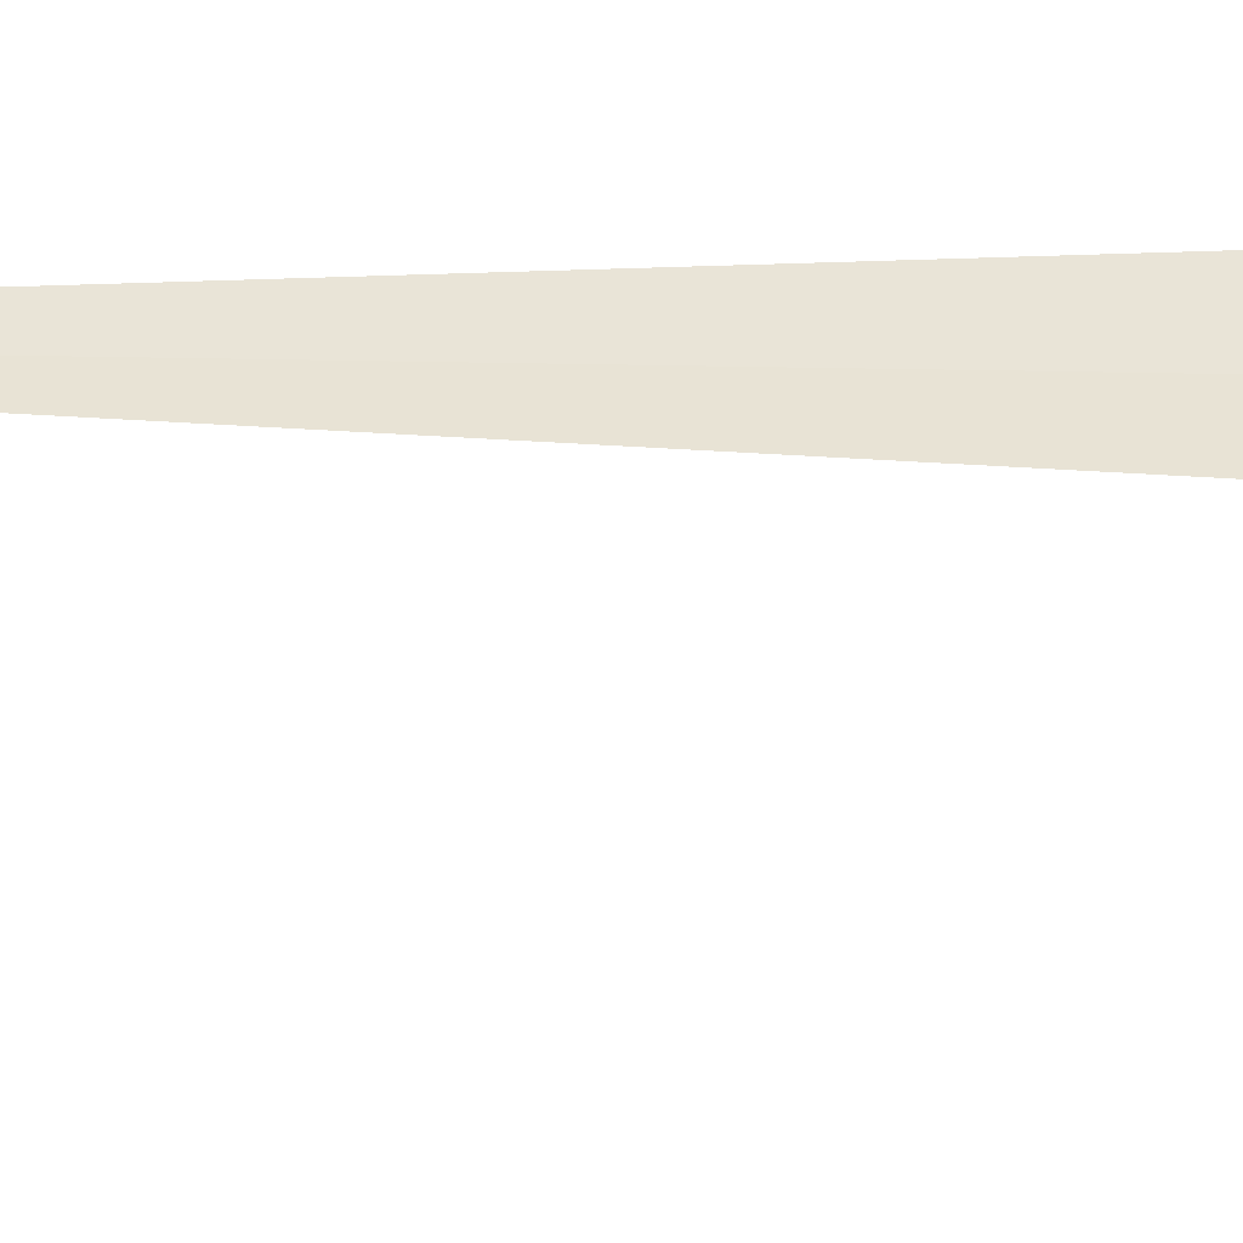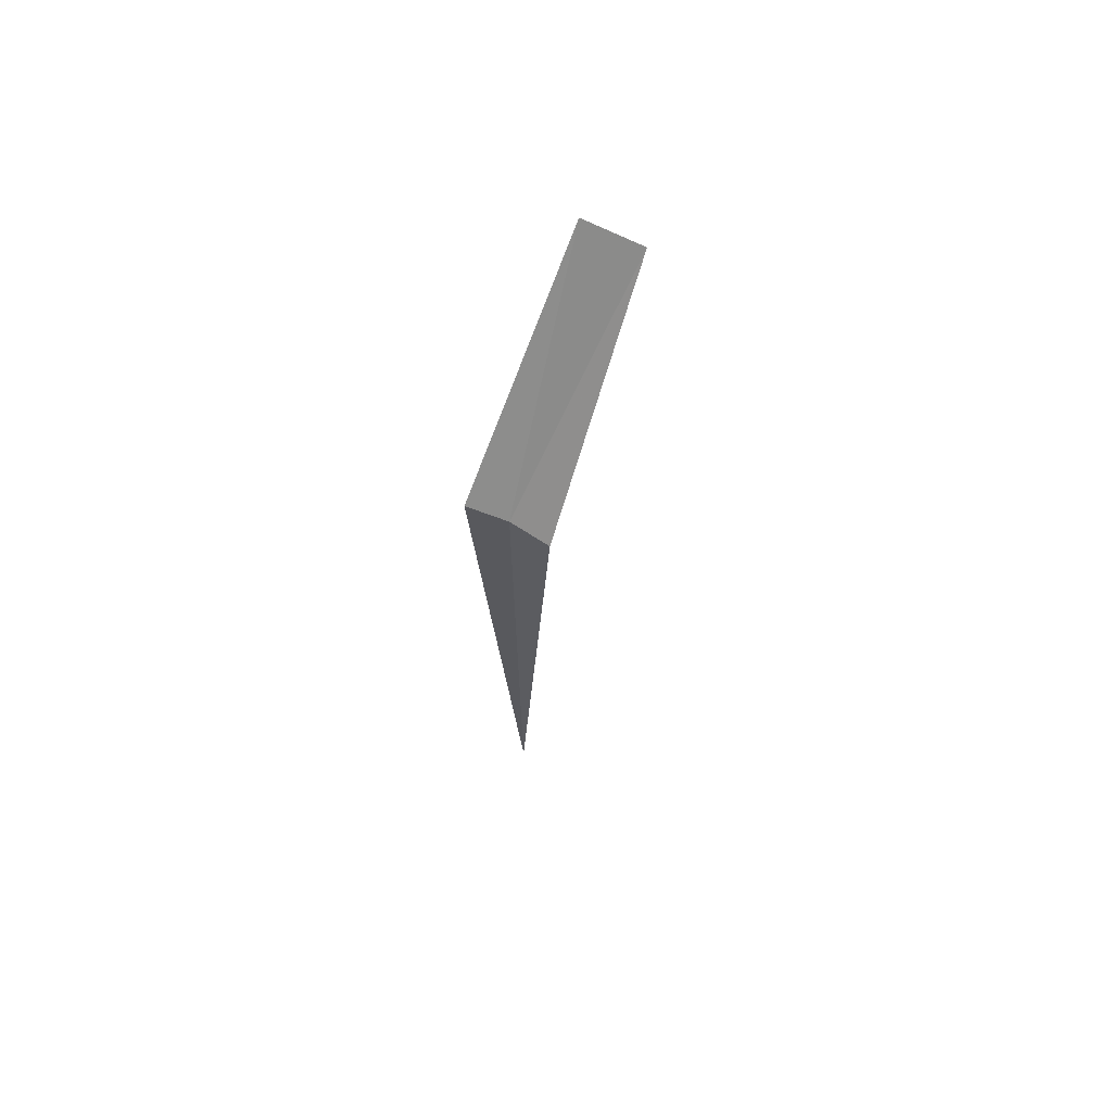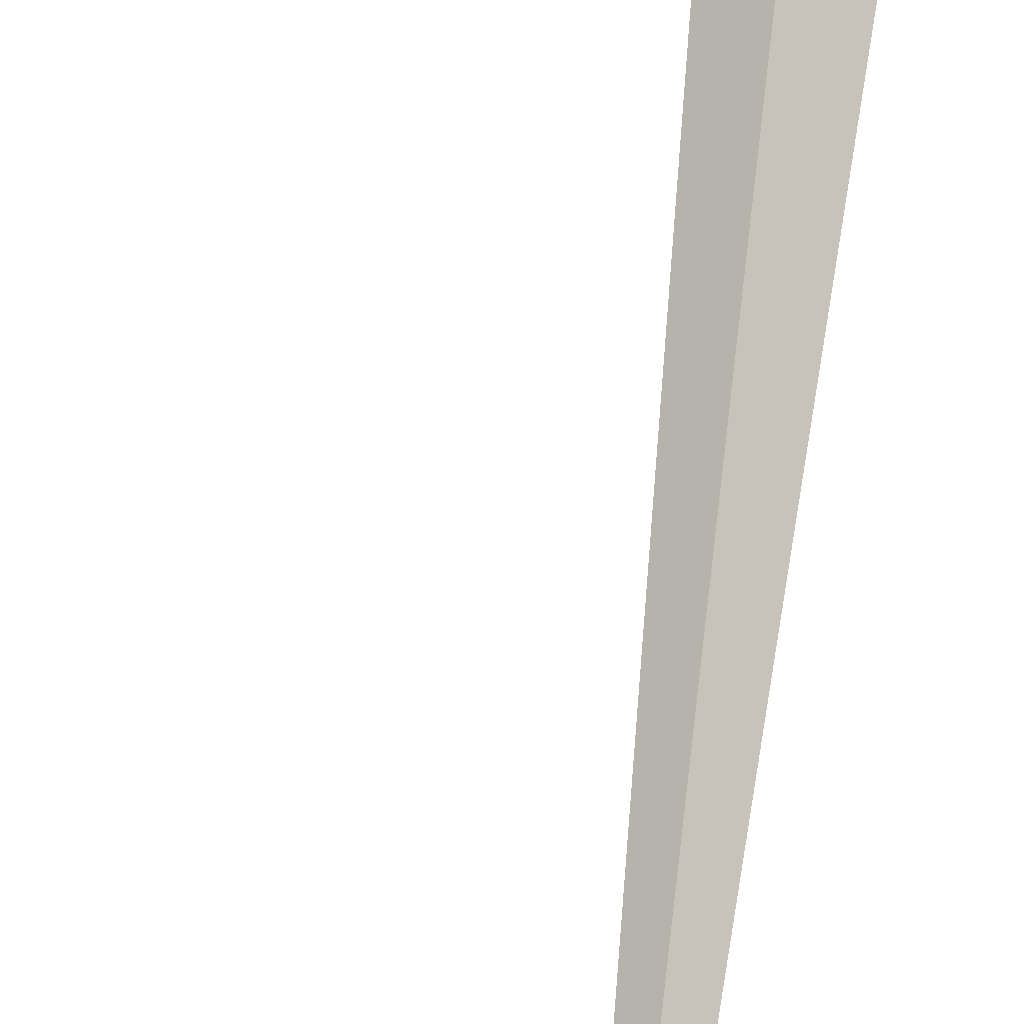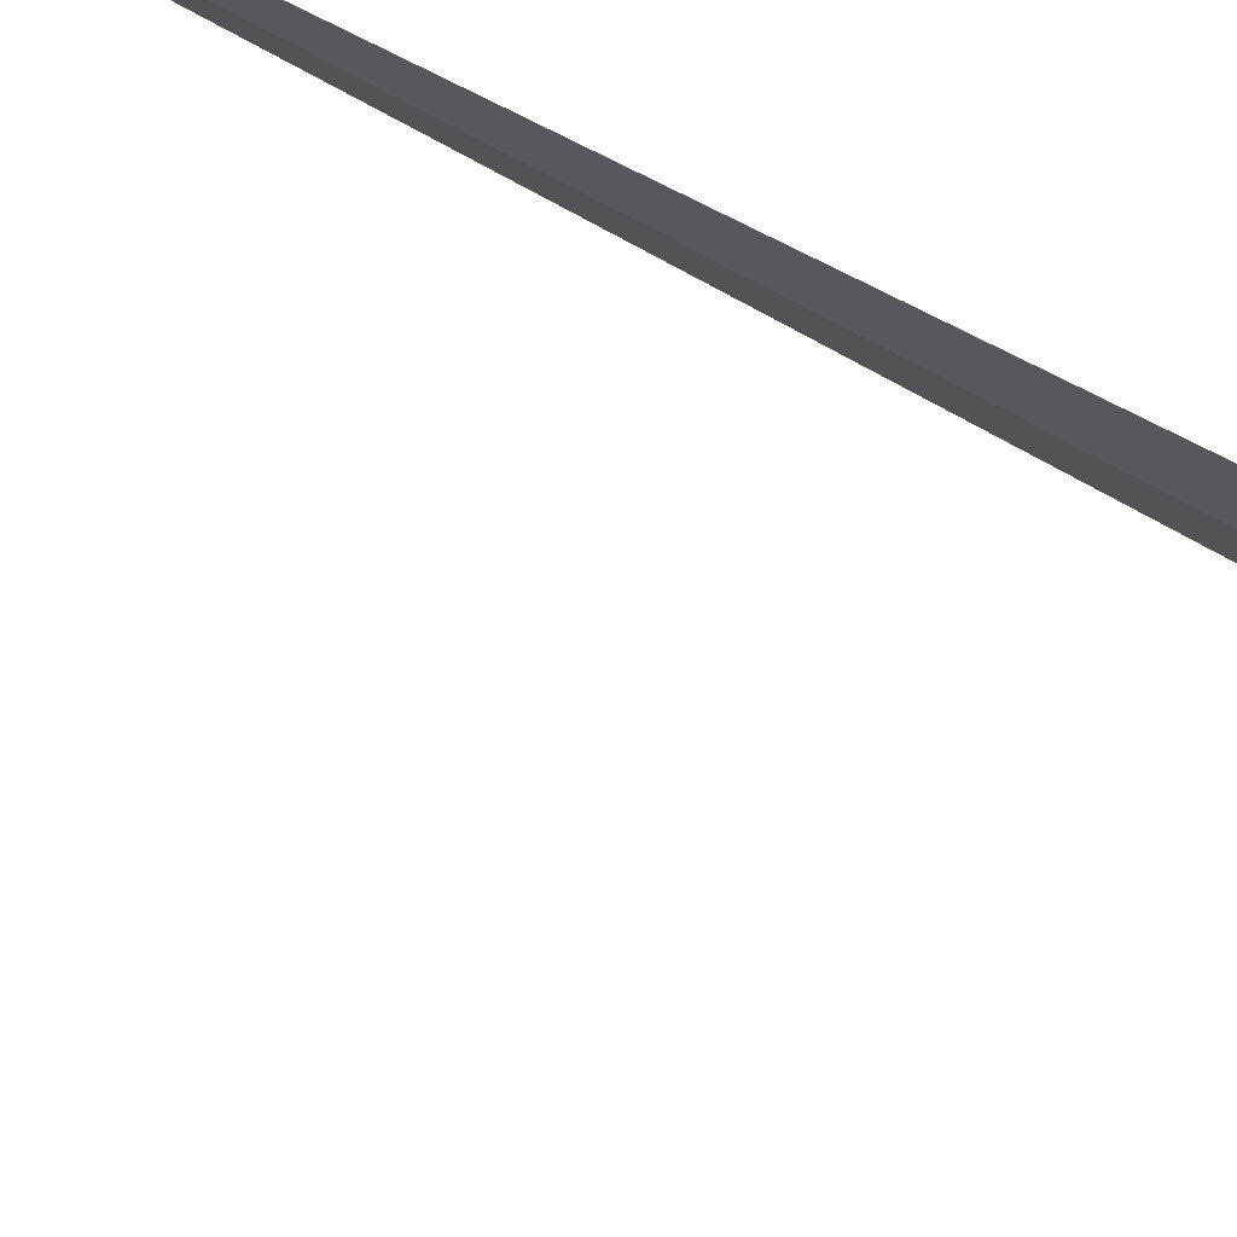
<metadata>
{"format":"obj","ext":"obj","renderer":"f3d","projection":"perspective","resolution":1024,"background":"white","views":[{"elev":9.7,"azim":-83.7,"up":"+Y"},{"elev":69.2,"azim":-112.8,"up":"+Z"},{"elev":76.8,"azim":-173.4,"up":"+Y"},{"elev":-51.8,"azim":-122.2,"up":"+Y"}]}
</metadata>
<code>
v 20.21 9.157 8
v 20.5 9.471 8
v 21.74 7.853 10
v 21.26 7.446 10
v 19.85 8.915 8
v 20.21 9.157 7.841e-16
f 1 3 2
f 1 4 3
f 1 5 4
f 1 2 6
f 1 6 5

</code>
